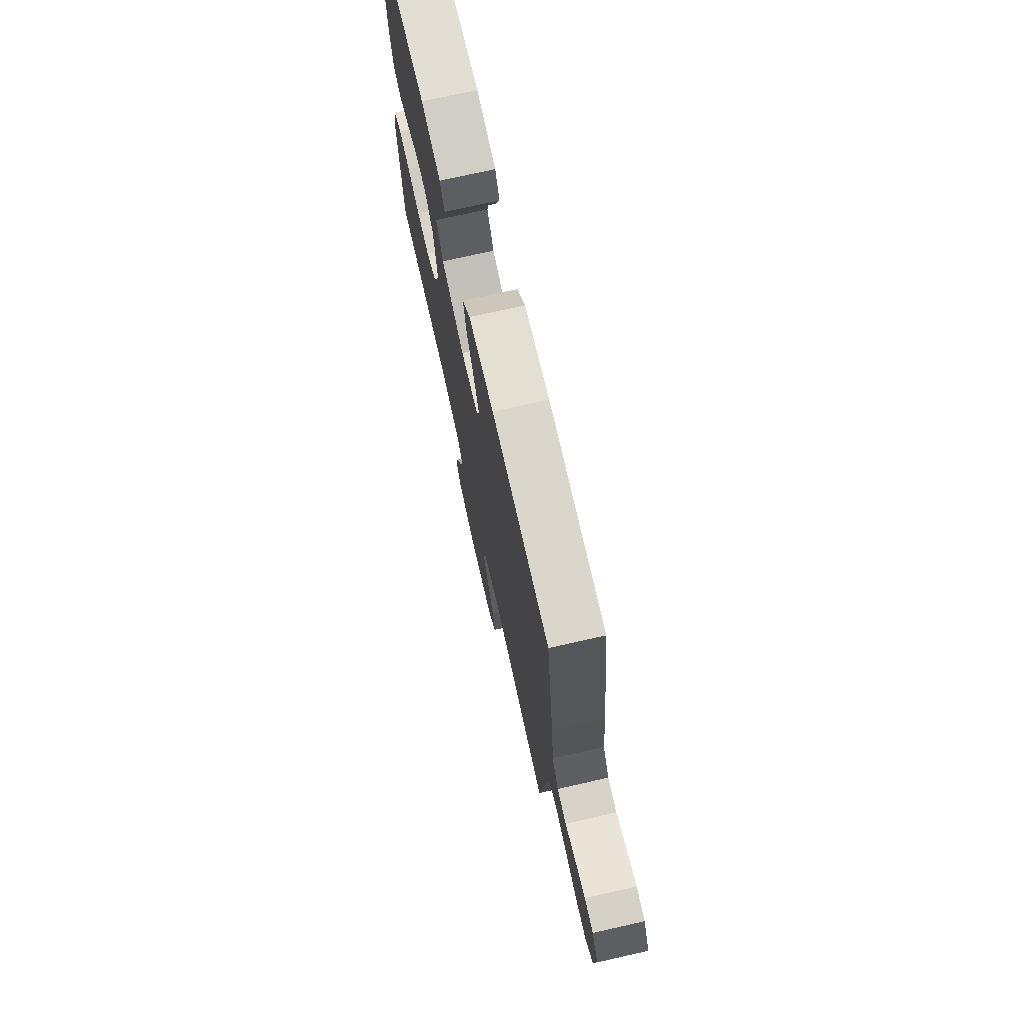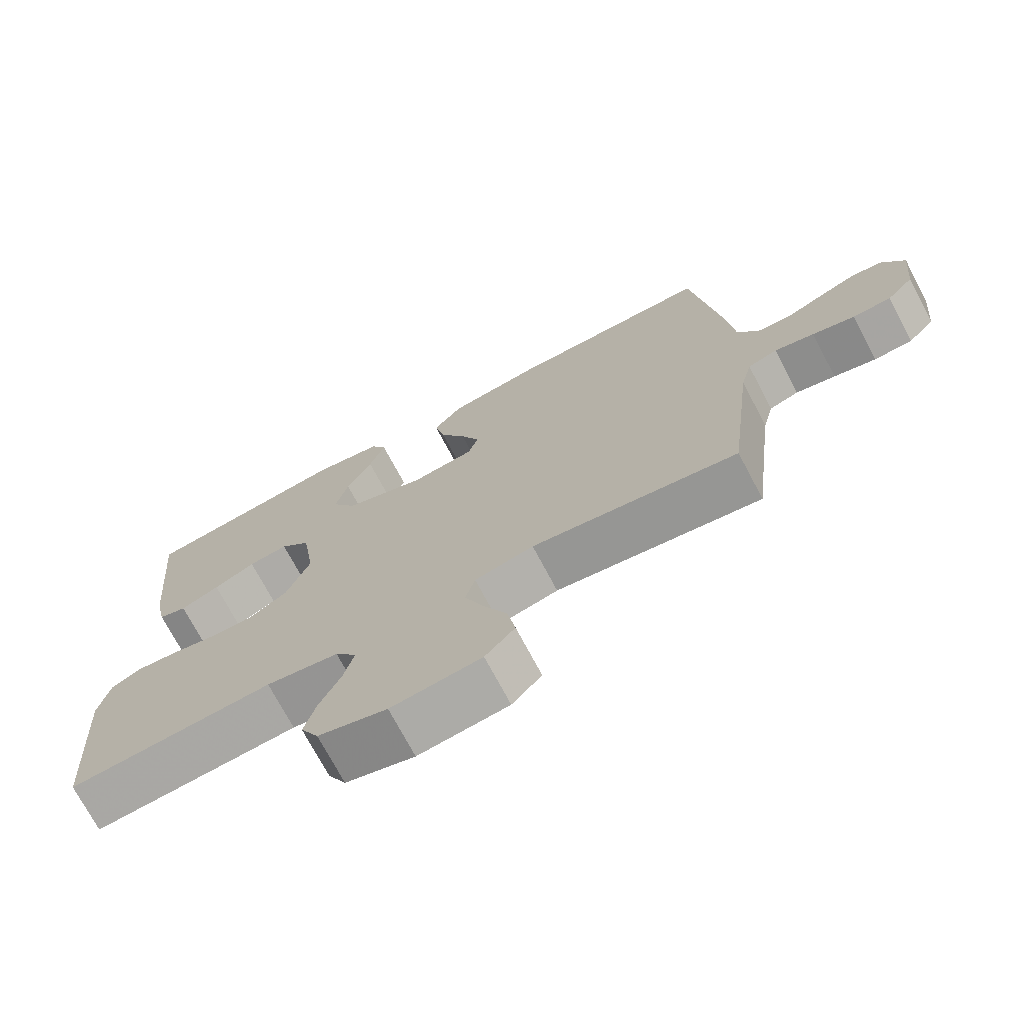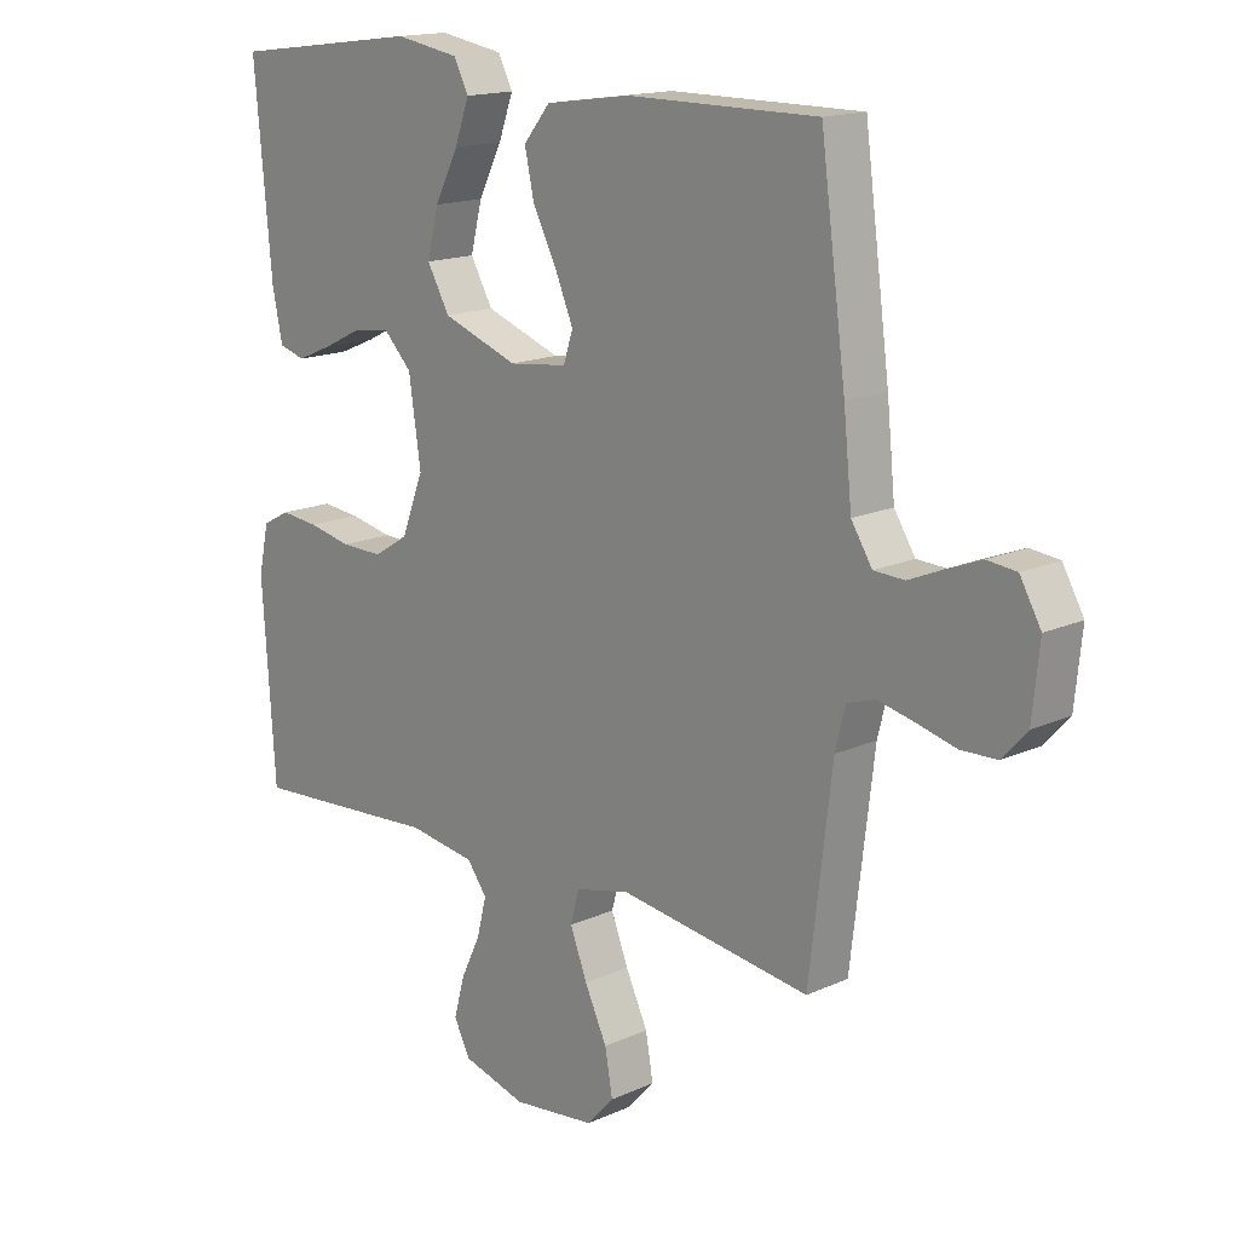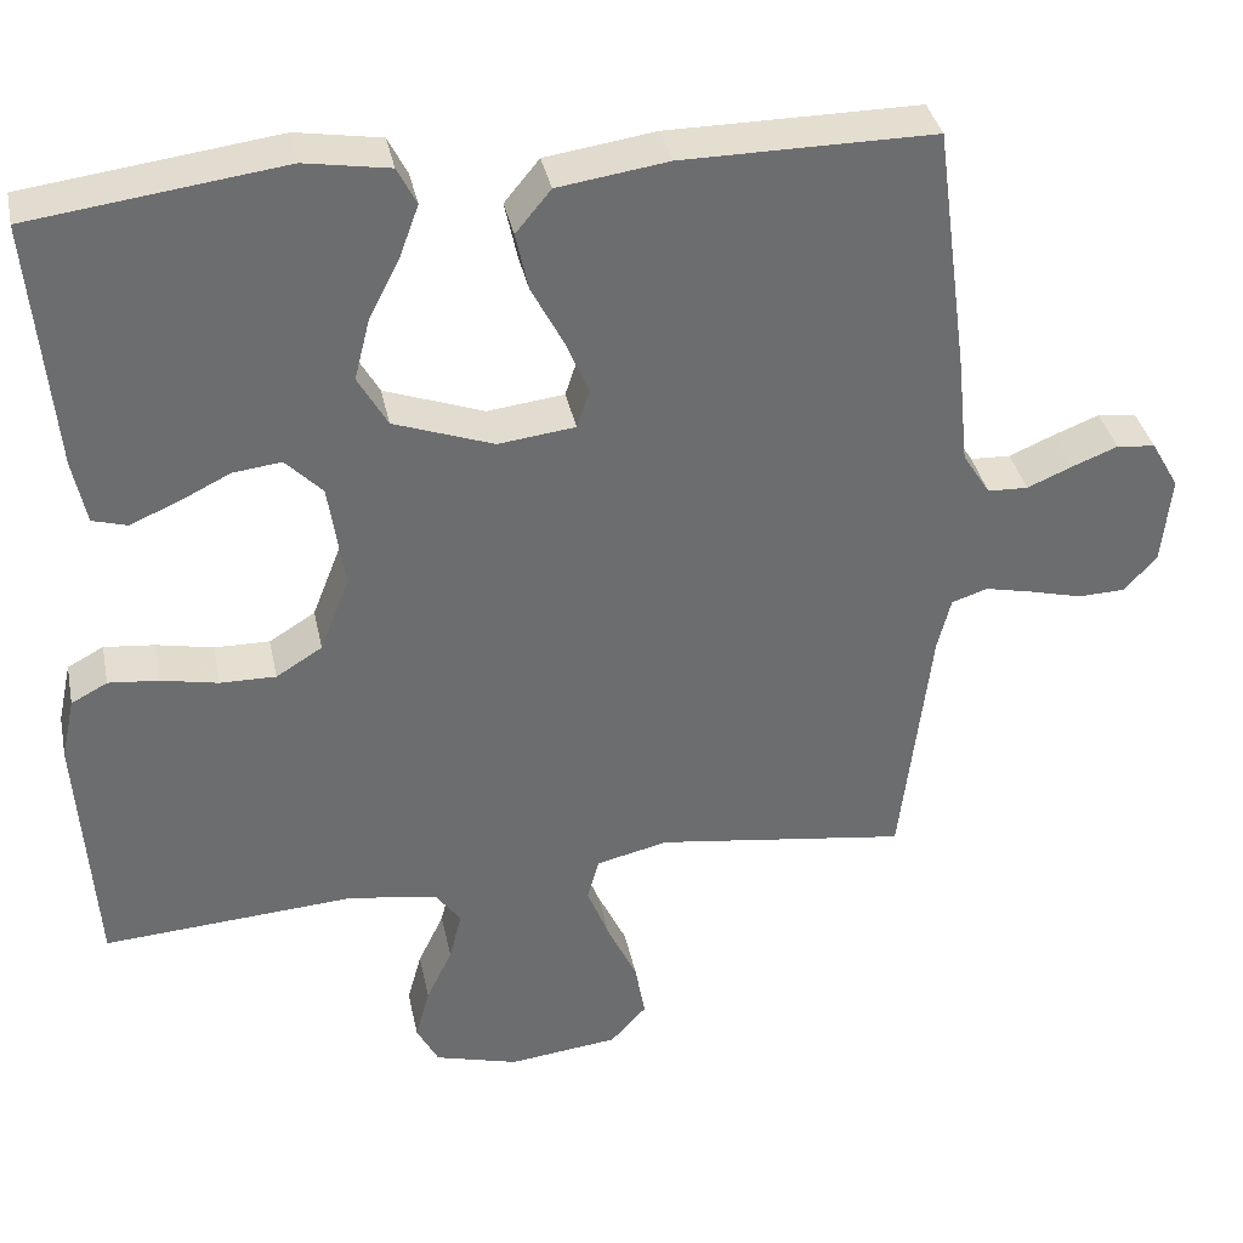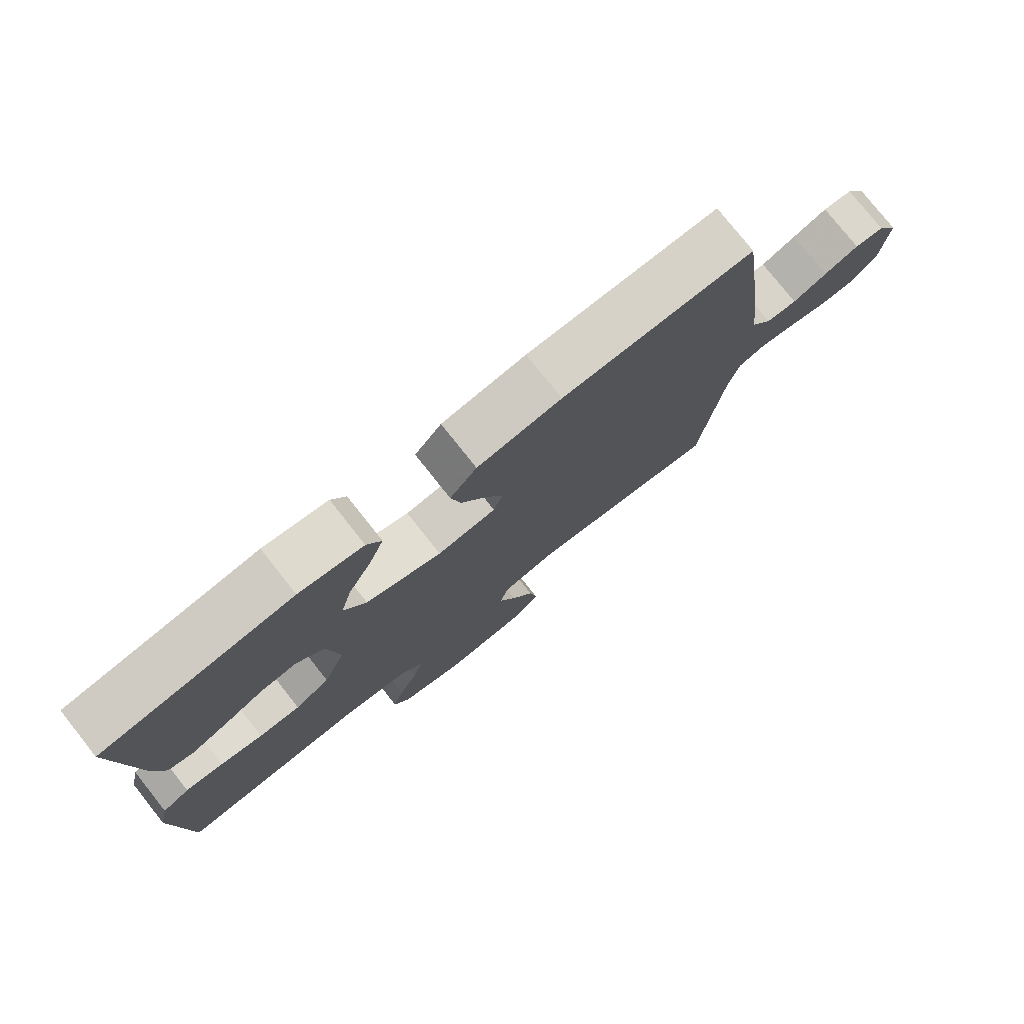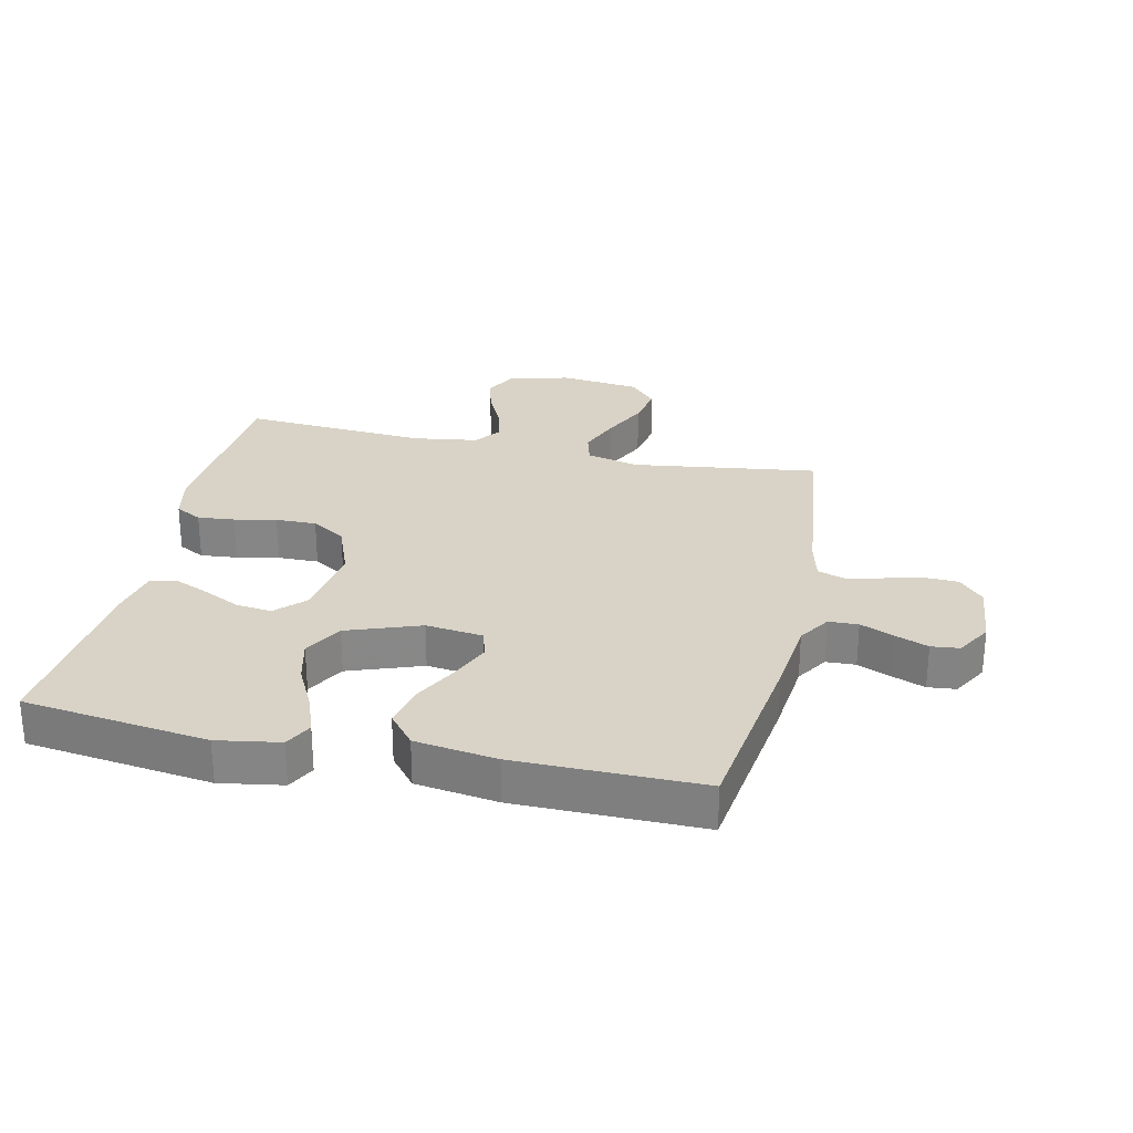
<metadata>
{"format":"obj","ext":"obj","renderer":"f3d","projection":"perspective","resolution":1024,"background":"white","views":[{"elev":73.9,"azim":77.3,"up":"+Z"},{"elev":-72.7,"azim":27.9,"up":"+Z"},{"elev":15.9,"azim":46.7,"up":"+Z"},{"elev":36.5,"azim":-11.6,"up":"+Z"},{"elev":77.7,"azim":-38.4,"up":"+Z"},{"elev":27.8,"azim":12.6,"up":"+Y"}]}
</metadata>
<code>
v -0.5 0.07 -0.5
v -0.52 0.07 -0.2
v -0.504 0.07 -0.126
v -0.461 0.07 -0.103
v -0.401 0.07 -0.109
v -0.333 0.07 -0.123
v -0.267 0.07 -0.124
v -0.212 0.07 -0.09
v -0.177 0.07 0
v -0.196 0.07 0.127
v -0.24 0.07 0.172
v -0.298 0.07 0.165
v -0.359 0.07 0.135
v -0.416 0.07 0.111
v -0.457 0.07 0.123
v -0.473 0.07 0.2
v -0.5 0.07 0.5
v -0.2 0.07 0.539
v -0.099 0.07 0.522
v -0.076 0.07 0.477
v -0.099 0.07 0.414
v -0.136 0.07 0.341
v -0.154 0.07 0.269
v -0.119 0.07 0.207
v 0 0.07 0.164
v 0.092 0.07 0.175
v 0.107 0.07 0.221
v 0.079 0.07 0.287
v 0.041 0.07 0.36
v 0.026 0.07 0.429
v 0.068 0.07 0.48
v 0.2 0.07 0.499
v 0.5 0.07 0.5
v 0.54 0.07 0.2
v 0.553 0.07 0.073
v 0.586 0.07 0.021
v 0.634 0.07 0.019
v 0.688 0.07 0.042
v 0.742 0.07 0.063
v 0.788 0.07 0.058
v 0.821 0.07 0
v 0.81 0.07 -0.107
v 0.771 0.07 -0.15
v 0.715 0.07 -0.152
v 0.653 0.07 -0.136
v 0.595 0.07 -0.123
v 0.552 0.07 -0.137
v 0.536 0.07 -0.2
v 0.5 0.07 -0.5
v 0.2 0.07 -0.458
v 0.114 0.07 -0.478
v 0.1 0.07 -0.529
v 0.127 0.07 -0.598
v 0.162 0.07 -0.672
v 0.174 0.07 -0.74
v 0.131 0.07 -0.787
v 0 0.07 -0.802
v -0.1 0.07 -0.774
v -0.126 0.07 -0.724
v -0.109 0.07 -0.662
v -0.078 0.07 -0.597
v -0.063 0.07 -0.538
v -0.094 0.07 -0.496
v -0.2 0.07 -0.48
v -0.5 0 -0.5
v -0.52 0 -0.2
v -0.504 0 -0.126
v -0.461 0 -0.103
v -0.401 0 -0.109
v -0.333 0 -0.123
v -0.267 0 -0.124
v -0.212 0 -0.09
v -0.177 0 0
v -0.196 0 0.127
v -0.24 0 0.172
v -0.298 0 0.165
v -0.359 0 0.135
v -0.416 0 0.111
v -0.457 0 0.123
v -0.473 0 0.2
v -0.5 0 0.5
v -0.2 0 0.539
v -0.099 0 0.522
v -0.076 0 0.477
v -0.099 0 0.414
v -0.136 0 0.341
v -0.154 0 0.269
v -0.119 0 0.207
v 0 0 0.164
v 0.092 0 0.175
v 0.107 0 0.221
v 0.079 0 0.287
v 0.041 0 0.36
v 0.026 0 0.429
v 0.068 0 0.48
v 0.2 0 0.499
v 0.5 0 0.5
v 0.54 0 0.2
v 0.553 0 0.073
v 0.586 0 0.021
v 0.634 0 0.019
v 0.688 0 0.042
v 0.742 0 0.063
v 0.788 0 0.058
v 0.821 0 0
v 0.81 0 -0.107
v 0.771 0 -0.15
v 0.715 0 -0.152
v 0.653 0 -0.136
v 0.595 0 -0.123
v 0.552 0 -0.137
v 0.536 0 -0.2
v 0.5 0 -0.5
v 0.2 0 -0.458
v 0.114 0 -0.478
v 0.1 0 -0.529
v 0.127 0 -0.598
v 0.162 0 -0.672
v 0.174 0 -0.74
v 0.131 0 -0.787
v 0 0 -0.802
v -0.1 0 -0.774
v -0.126 0 -0.724
v -0.109 0 -0.662
v -0.078 0 -0.597
v -0.063 0 -0.538
v -0.094 0 -0.496
v -0.2 0 -0.48
f 58 59 60 61
f 58 61 62
f 57 58 62
f 56 57 62
f 53 54 55 56
f 52 53 56 62
f 51 52 62 63
f 48 49 50
f 47 48 50 51
f 42 43 44 45
f 42 45 46
f 41 42 46
f 40 41 46 47
f 37 38 39 40
f 32 33 34 35
f 32 35 36
f 31 32 36
f 28 29 30 31
f 27 28 31 36
f 26 27 36
f 25 26 36
f 19 20 21 22
f 19 22 23
f 18 19 23
f 17 18 23
f 16 17 23 24
f 12 13 14 15
f 12 15 16
f 11 12 16 24
f 3 4 5 6
f 3 6 7
f 64 1 2 3
f 64 3 7
f 63 64 7 8
f 51 63 8 9
f 37 40 47 51
f 36 37 51 9
f 25 36 9 10
f 10 11 24 25
f 125 124 123 122
f 126 125 122
f 126 122 121
f 126 121 120
f 120 119 118 117
f 126 120 117 116
f 127 126 116 115
f 114 113 112
f 115 114 112 111
f 109 108 107 106
f 110 109 106
f 110 106 105
f 111 110 105 104
f 104 103 102 101
f 99 98 97 96
f 100 99 96
f 100 96 95
f 95 94 93 92
f 100 95 92 91
f 100 91 90
f 100 90 89
f 86 85 84 83
f 87 86 83
f 87 83 82
f 87 82 81
f 88 87 81 80
f 79 78 77 76
f 80 79 76
f 88 80 76 75
f 70 69 68 67
f 71 70 67
f 67 66 65 128
f 71 67 128
f 72 71 128 127
f 73 72 127 115
f 115 111 104 101
f 73 115 101 100
f 74 73 100 89
f 89 88 75 74
f 1 65 66 2
f 2 66 67 3
f 3 67 68 4
f 4 68 69 5
f 5 69 70 6
f 6 70 71 7
f 7 71 72 8
f 8 72 73 9
f 9 73 74 10
f 10 74 75 11
f 11 75 76 12
f 12 76 77 13
f 13 77 78 14
f 14 78 79 15
f 15 79 80 16
f 16 80 81 17
f 17 81 82 18
f 18 82 83 19
f 19 83 84 20
f 20 84 85 21
f 21 85 86 22
f 22 86 87 23
f 23 87 88 24
f 24 88 89 25
f 25 89 90 26
f 26 90 91 27
f 27 91 92 28
f 28 92 93 29
f 29 93 94 30
f 30 94 95 31
f 31 95 96 32
f 32 96 97 33
f 33 97 98 34
f 34 98 99 35
f 35 99 100 36
f 36 100 101 37
f 37 101 102 38
f 38 102 103 39
f 39 103 104 40
f 40 104 105 41
f 41 105 106 42
f 42 106 107 43
f 43 107 108 44
f 44 108 109 45
f 45 109 110 46
f 46 110 111 47
f 47 111 112 48
f 48 112 113 49
f 49 113 114 50
f 50 114 115 51
f 51 115 116 52
f 52 116 117 53
f 53 117 118 54
f 54 118 119 55
f 55 119 120 56
f 56 120 121 57
f 57 121 122 58
f 58 122 123 59
f 59 123 124 60
f 60 124 125 61
f 61 125 126 62
f 62 126 127 63
f 63 127 128 64
f 64 128 65 1

</code>
